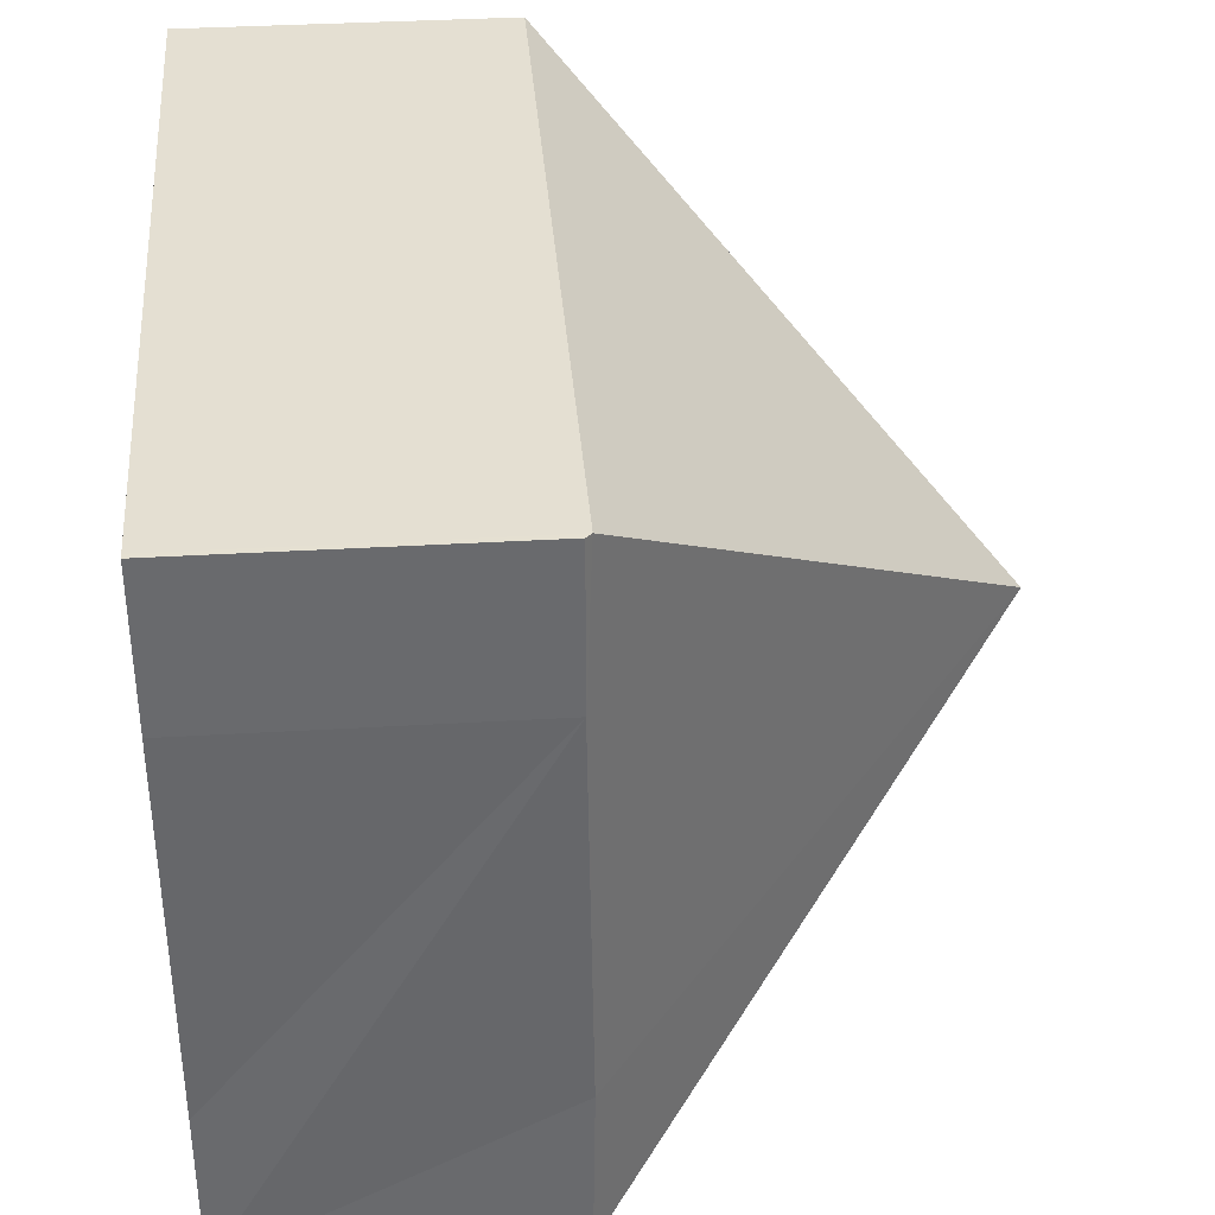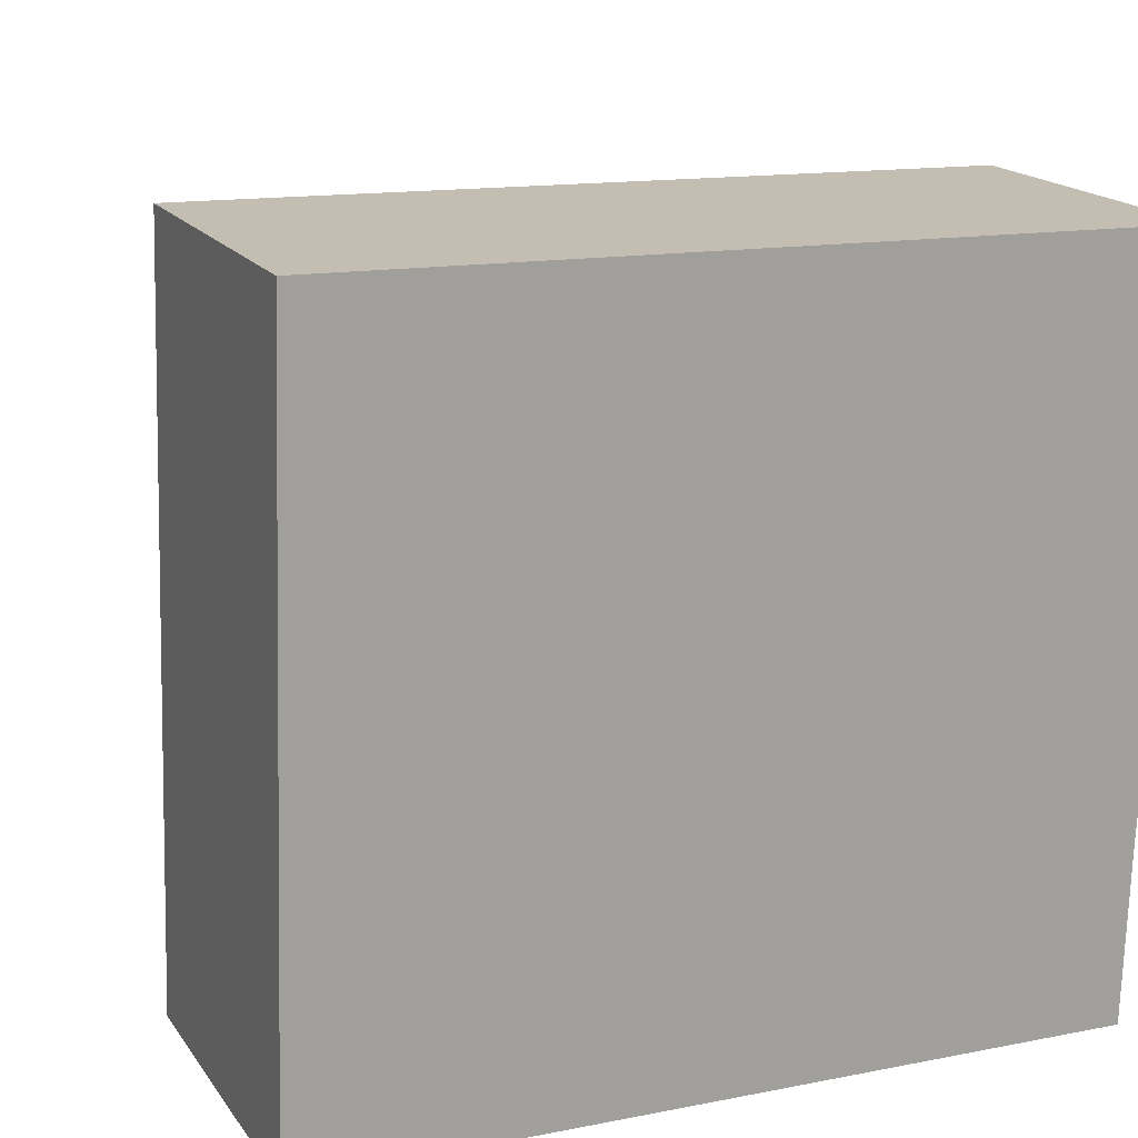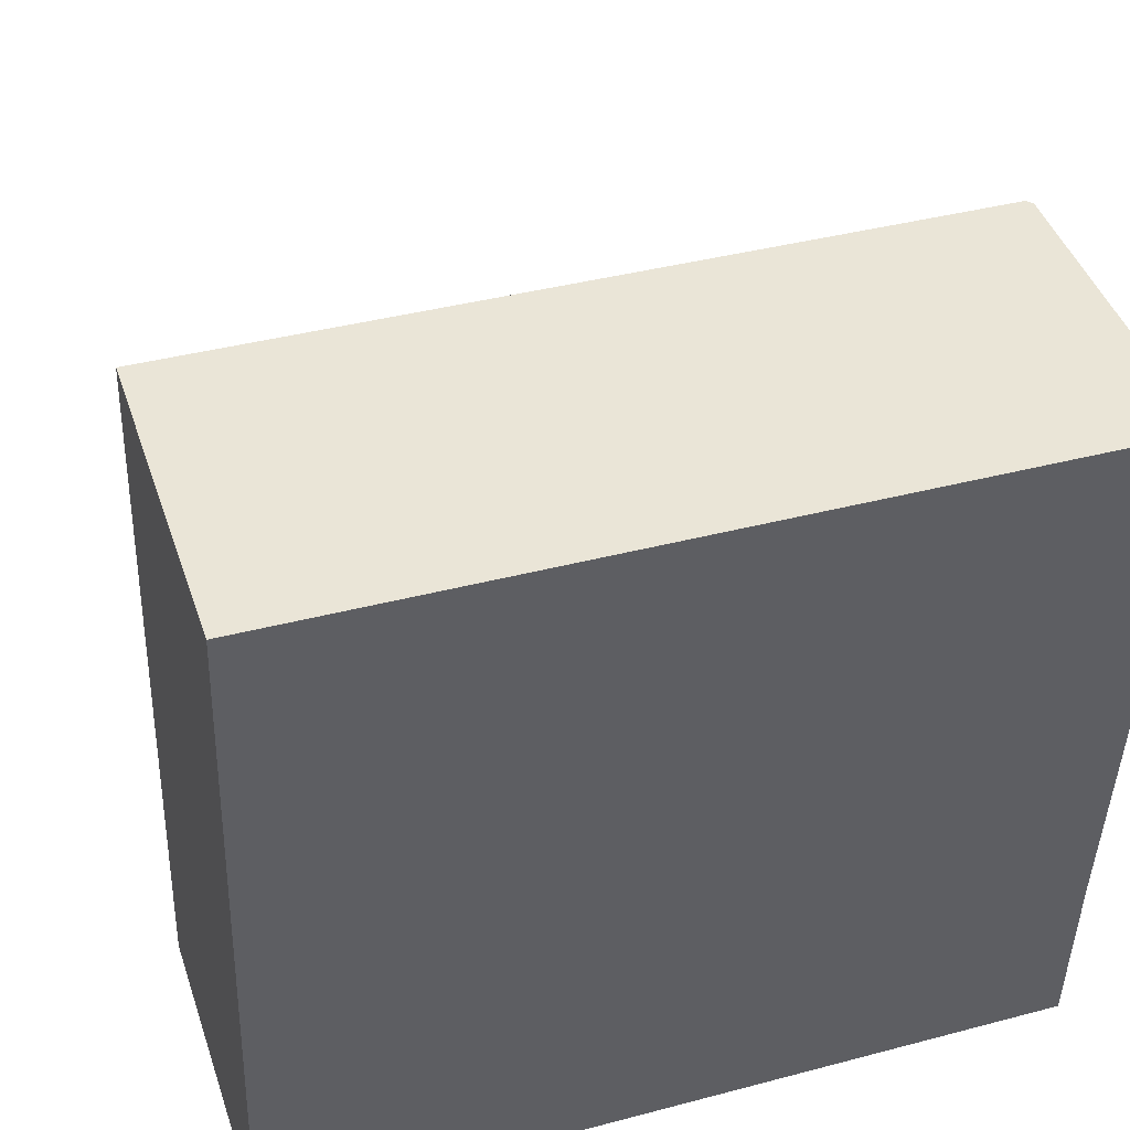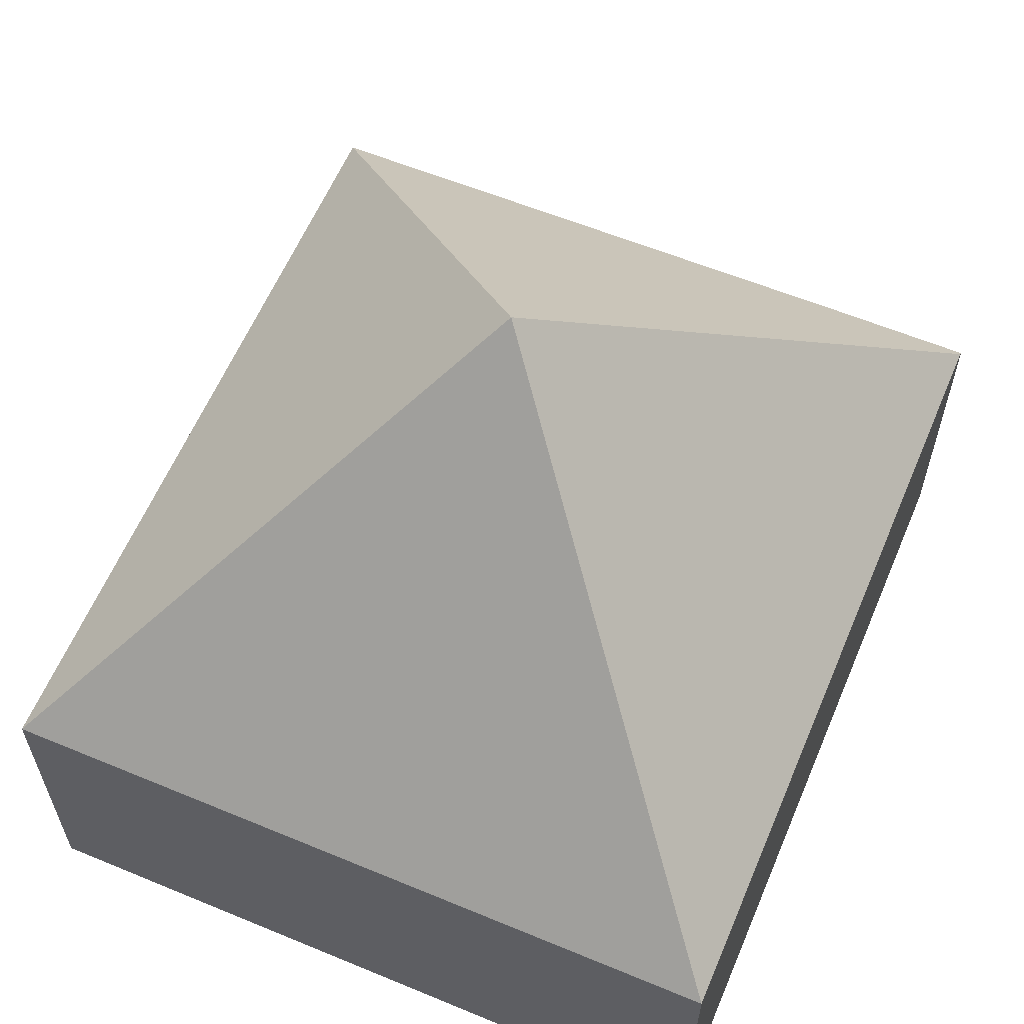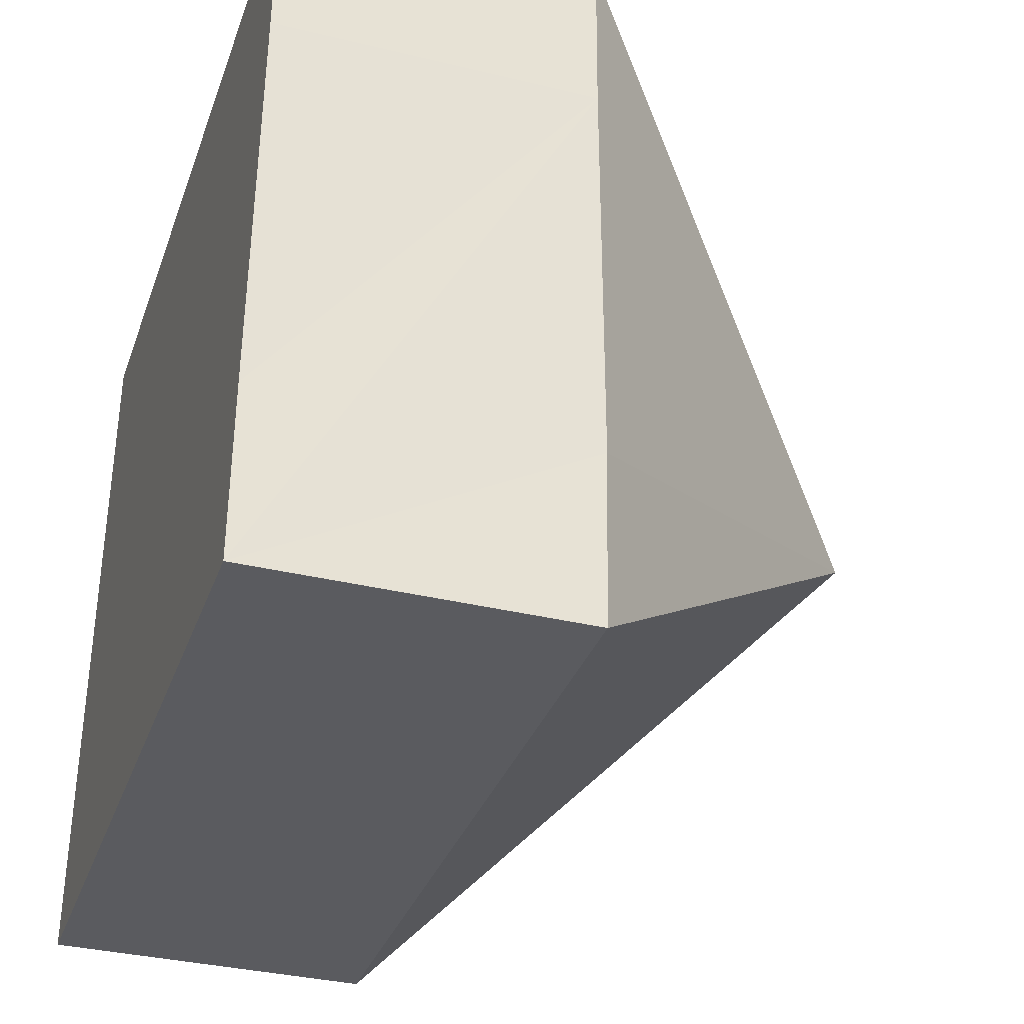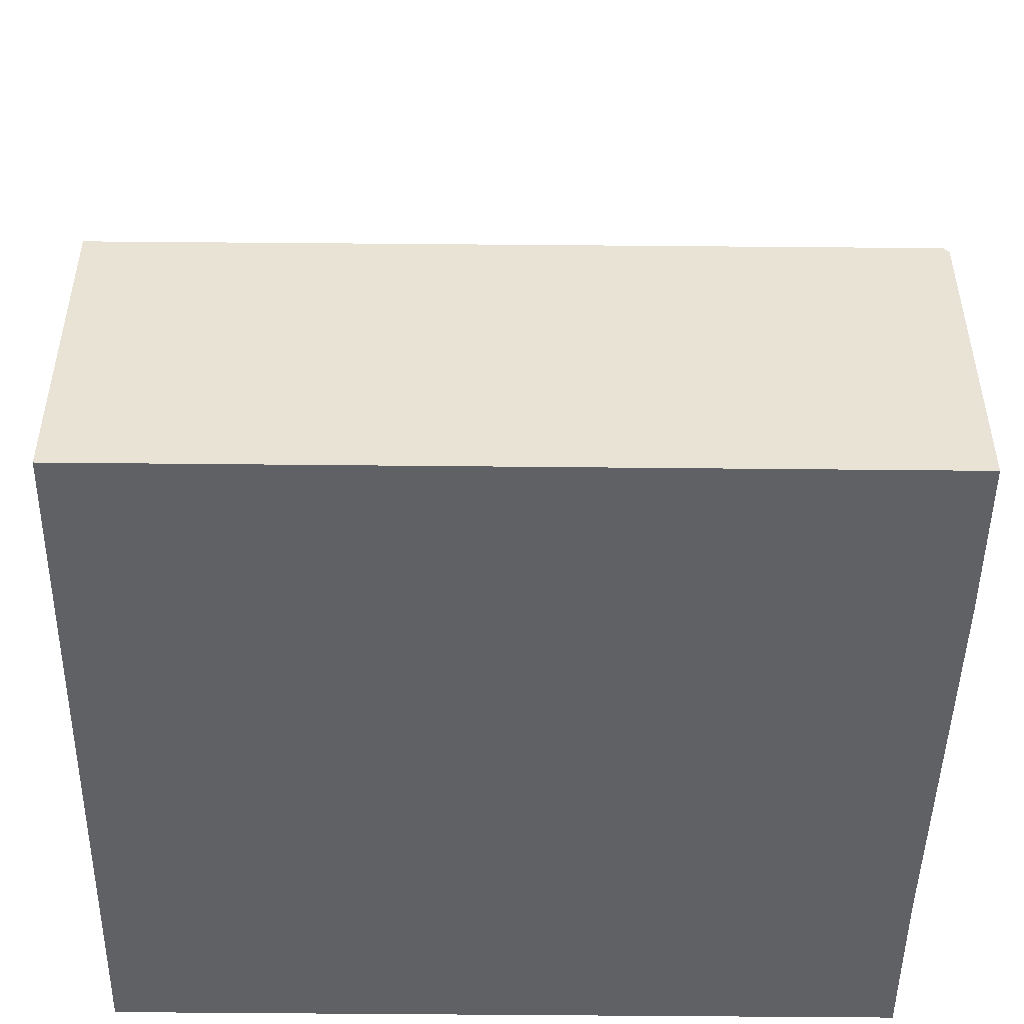
<metadata>
{"format":"obj","ext":"obj","renderer":"f3d","projection":"perspective","resolution":1024,"background":"white","views":[{"elev":35.5,"azim":85.5,"up":"+Z"},{"elev":17.7,"azim":-23.9,"up":"+Z"},{"elev":44.0,"azim":-18.3,"up":"+Z"},{"elev":60.6,"azim":-65.4,"up":"+Y"},{"elev":-34.7,"azim":72.0,"up":"+Z"},{"elev":-49.0,"azim":1.0,"up":"+Y"}]}
</metadata>
<code>
v  1.911 3.386 1.65
v  0.099 1.488 3.407
v  3.813 1.497 3.3
v  0 1.497 9.166e-17
v  3.816 1.472 2.562
v  3.838 1.471 3.299
v  3.729 1.505 0.705
v  3.705 1.497 -0.107
v  3.705 6.552e-18 -0.107
v  3.729 -4.317e-17 0.705
v  3.816 -1.569e-16 2.562
v  3.838 -2.02e-16 3.299
v  0 0 0
v  0.099 -2.086e-16 3.407
v  3.813 -2.021e-16 3.3
g defaultobject
f 1 2 3
f 1 4 2
f 5 3 6
f 3 5 1
f 1 5 7
f 1 7 8
f 1 8 4
f 7 9 8
f 9 7 5
f 9 5 10
f 10 5 11
f 11 5 6
f 11 6 12
f 9 4 8
f 4 9 13
f 13 2 4
f 2 13 14
f 14 3 2
f 3 14 15
f 3 15 6
f 6 15 12
f 9 14 13
f 14 9 10
f 14 10 11
f 14 11 12
f 14 12 15

</code>
